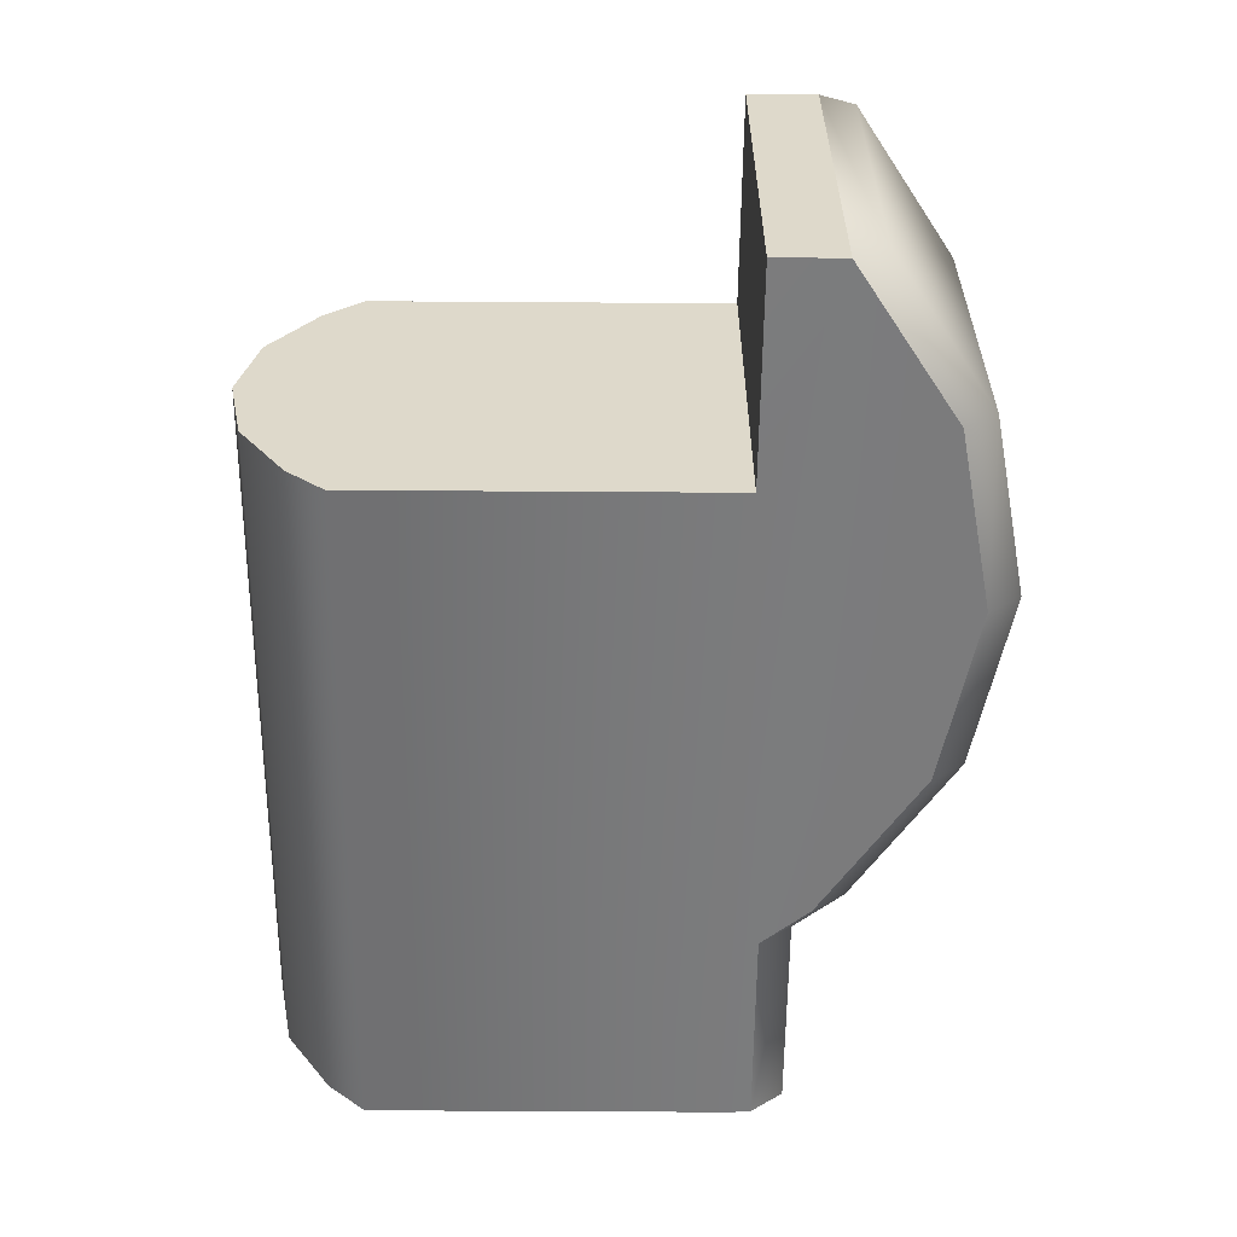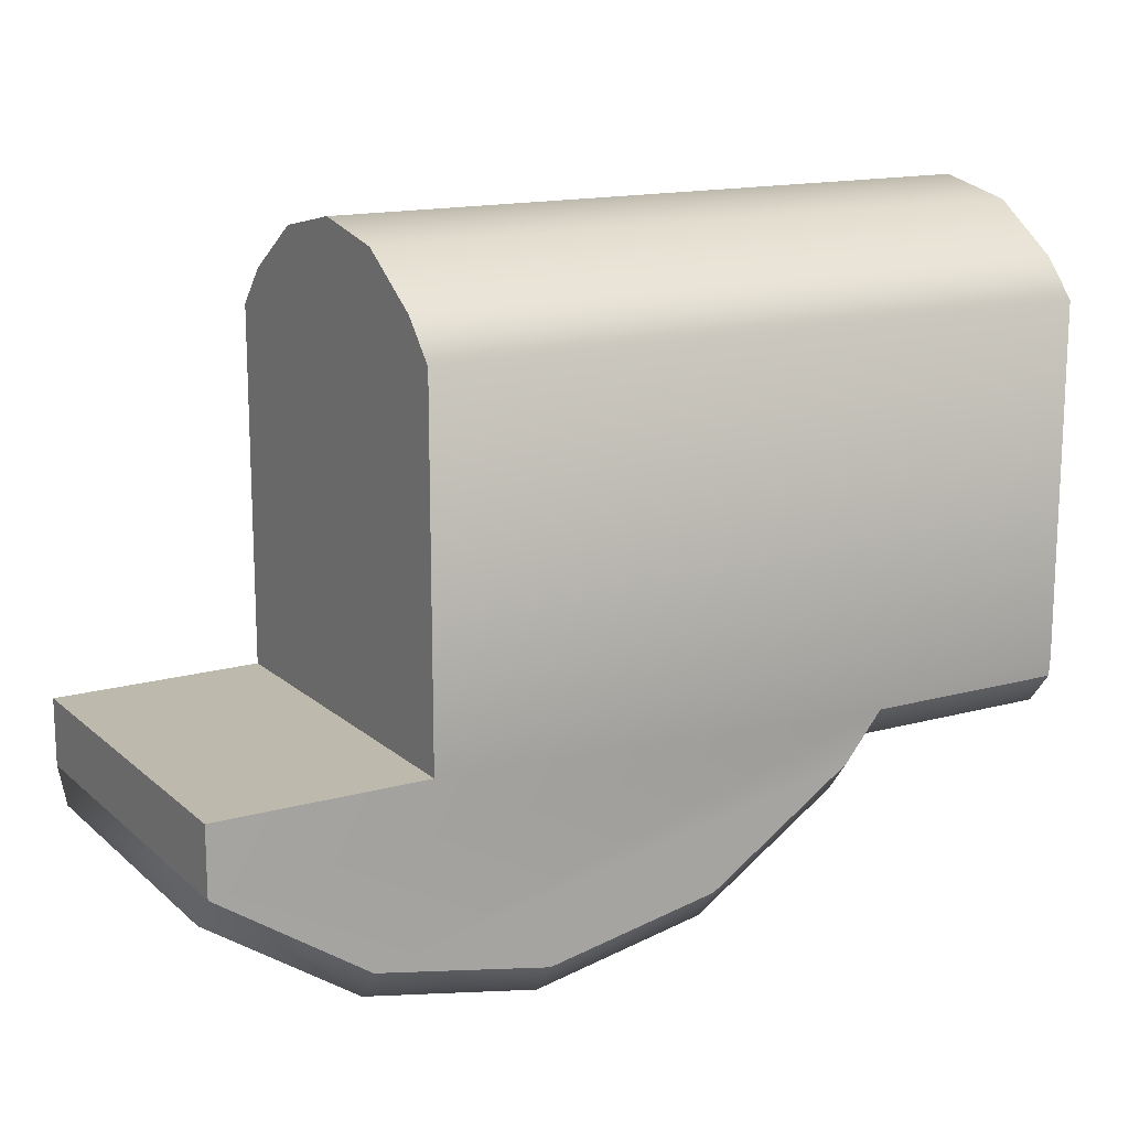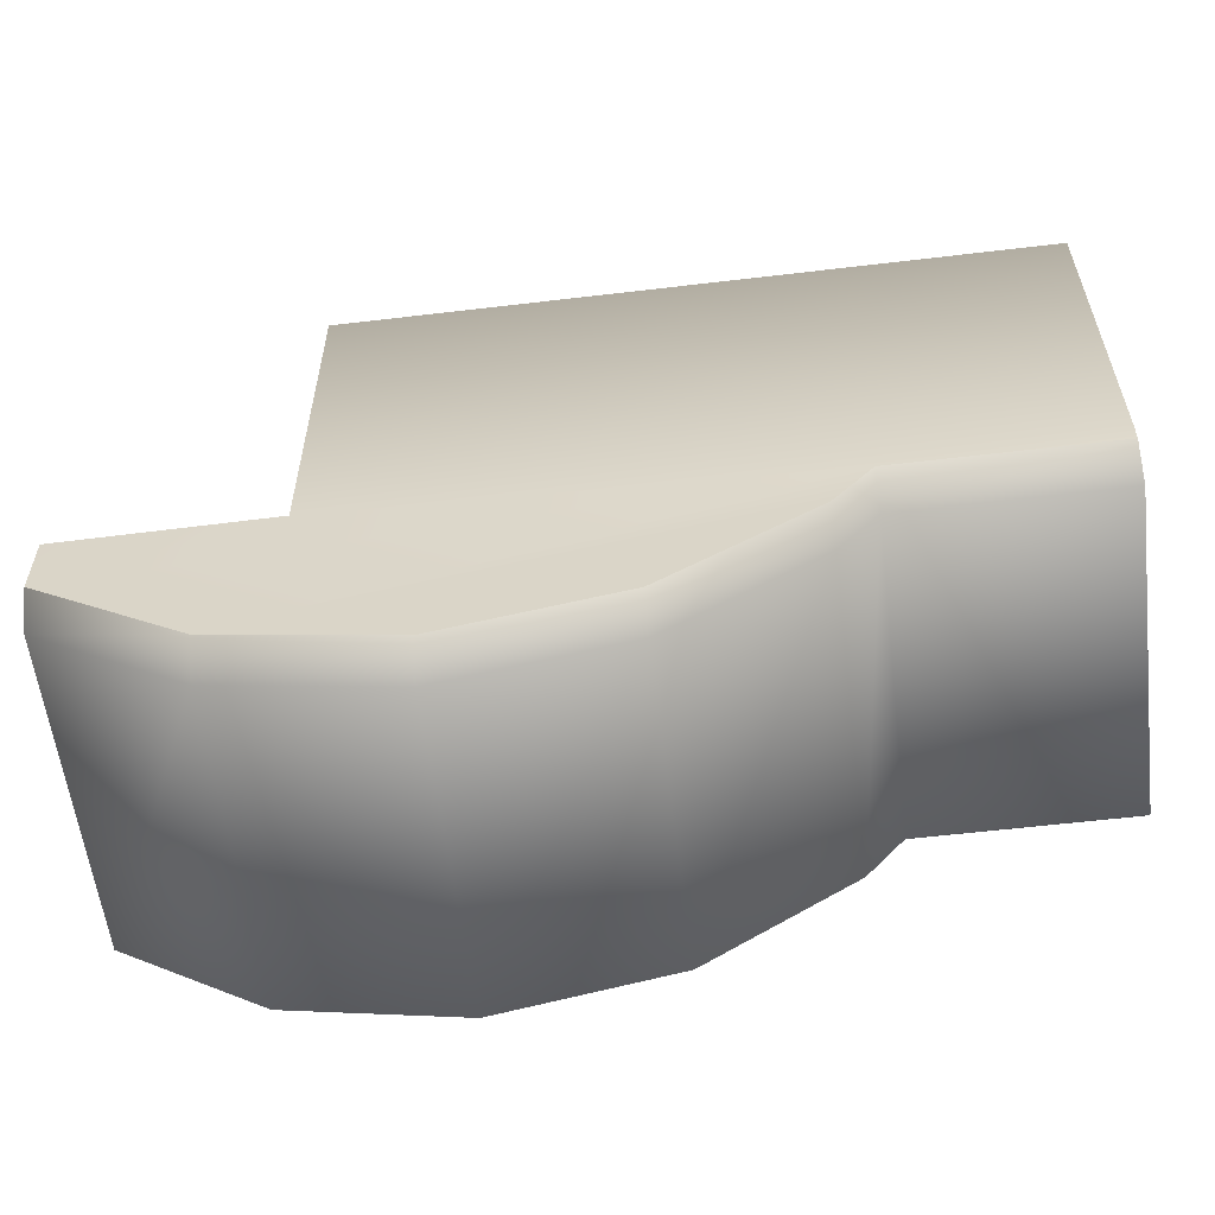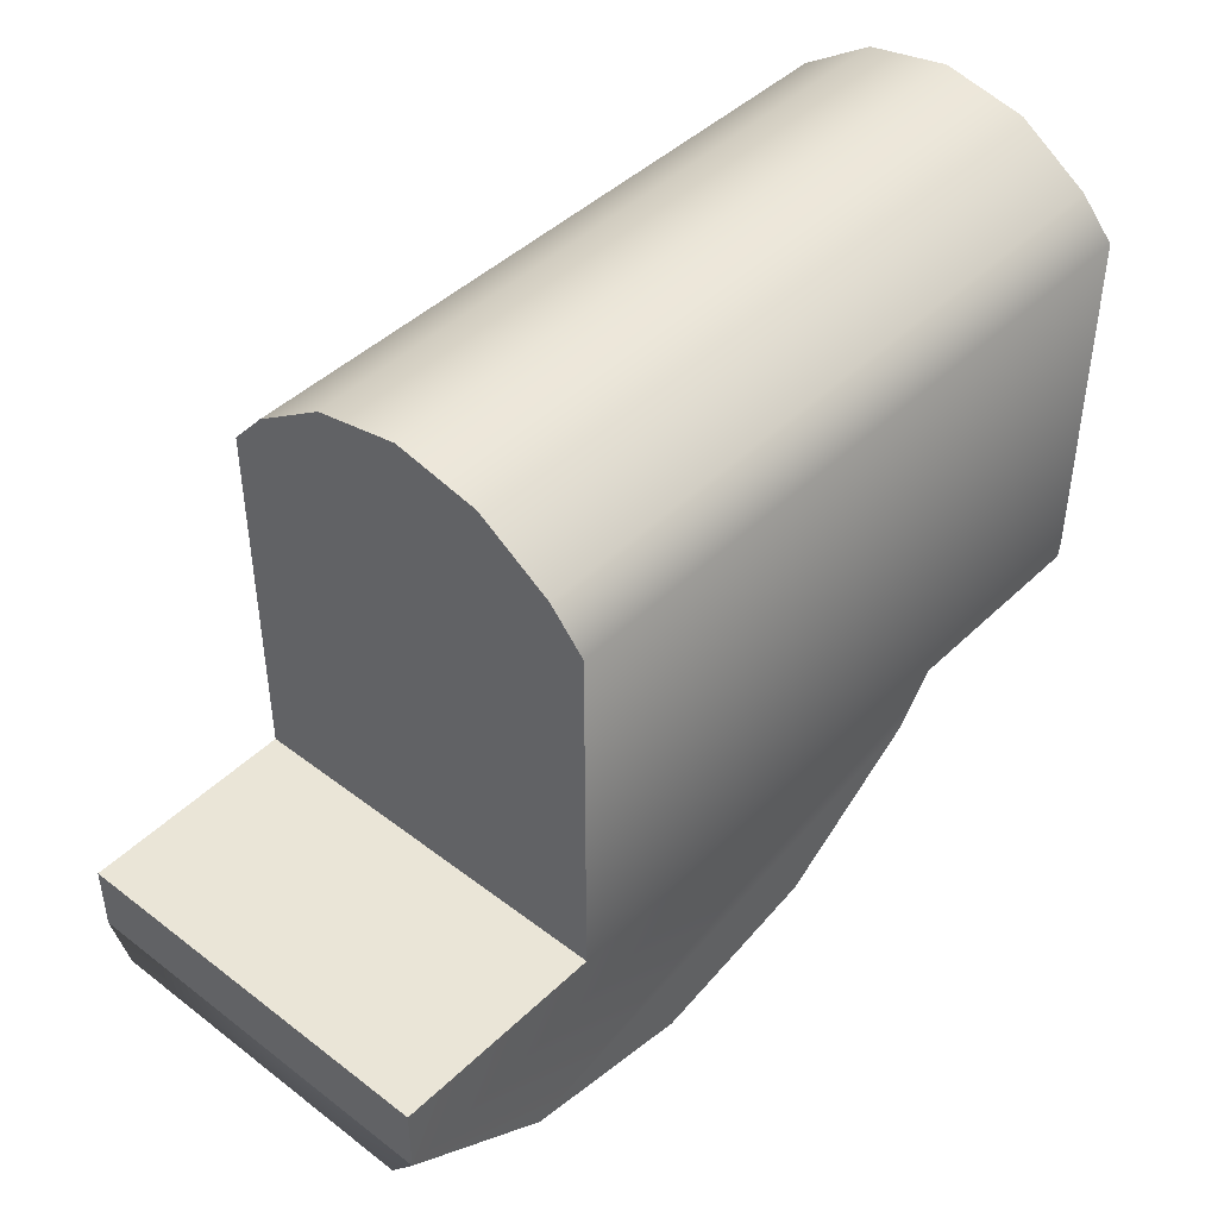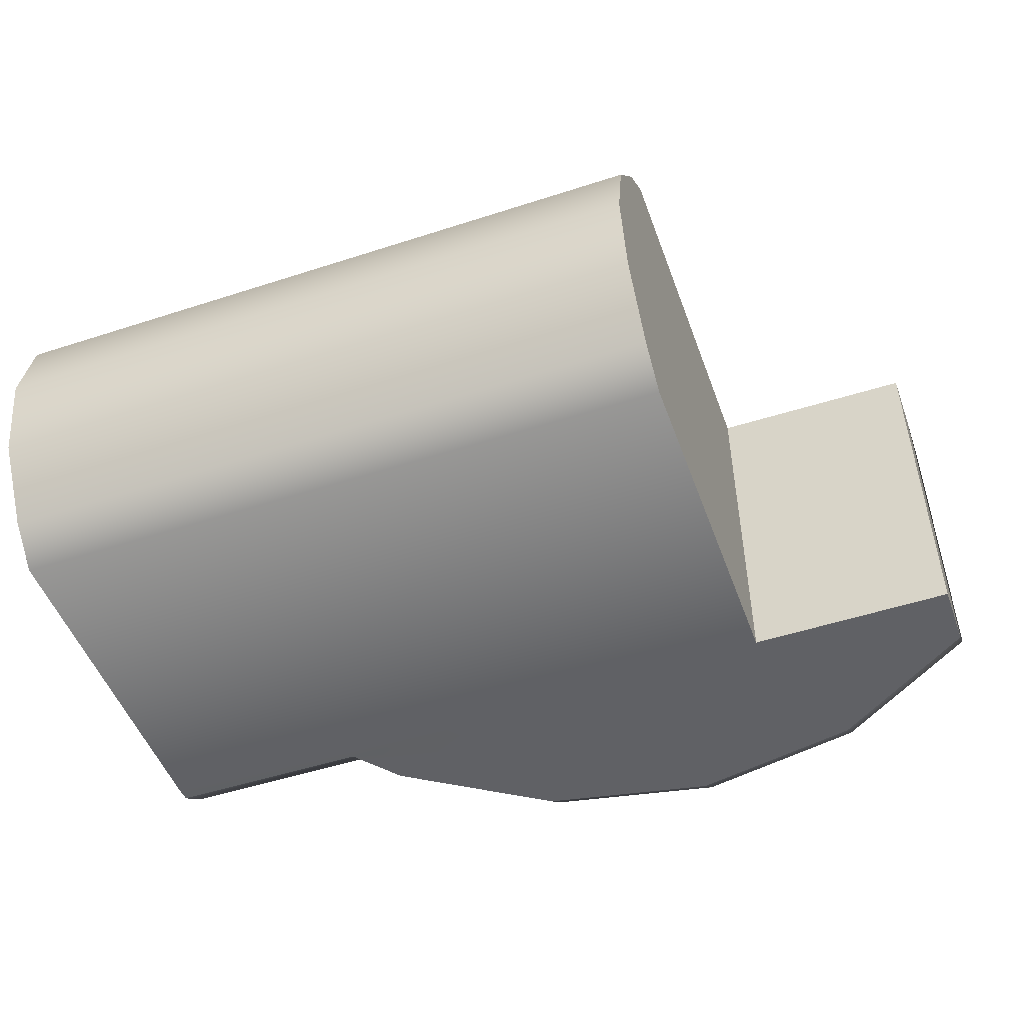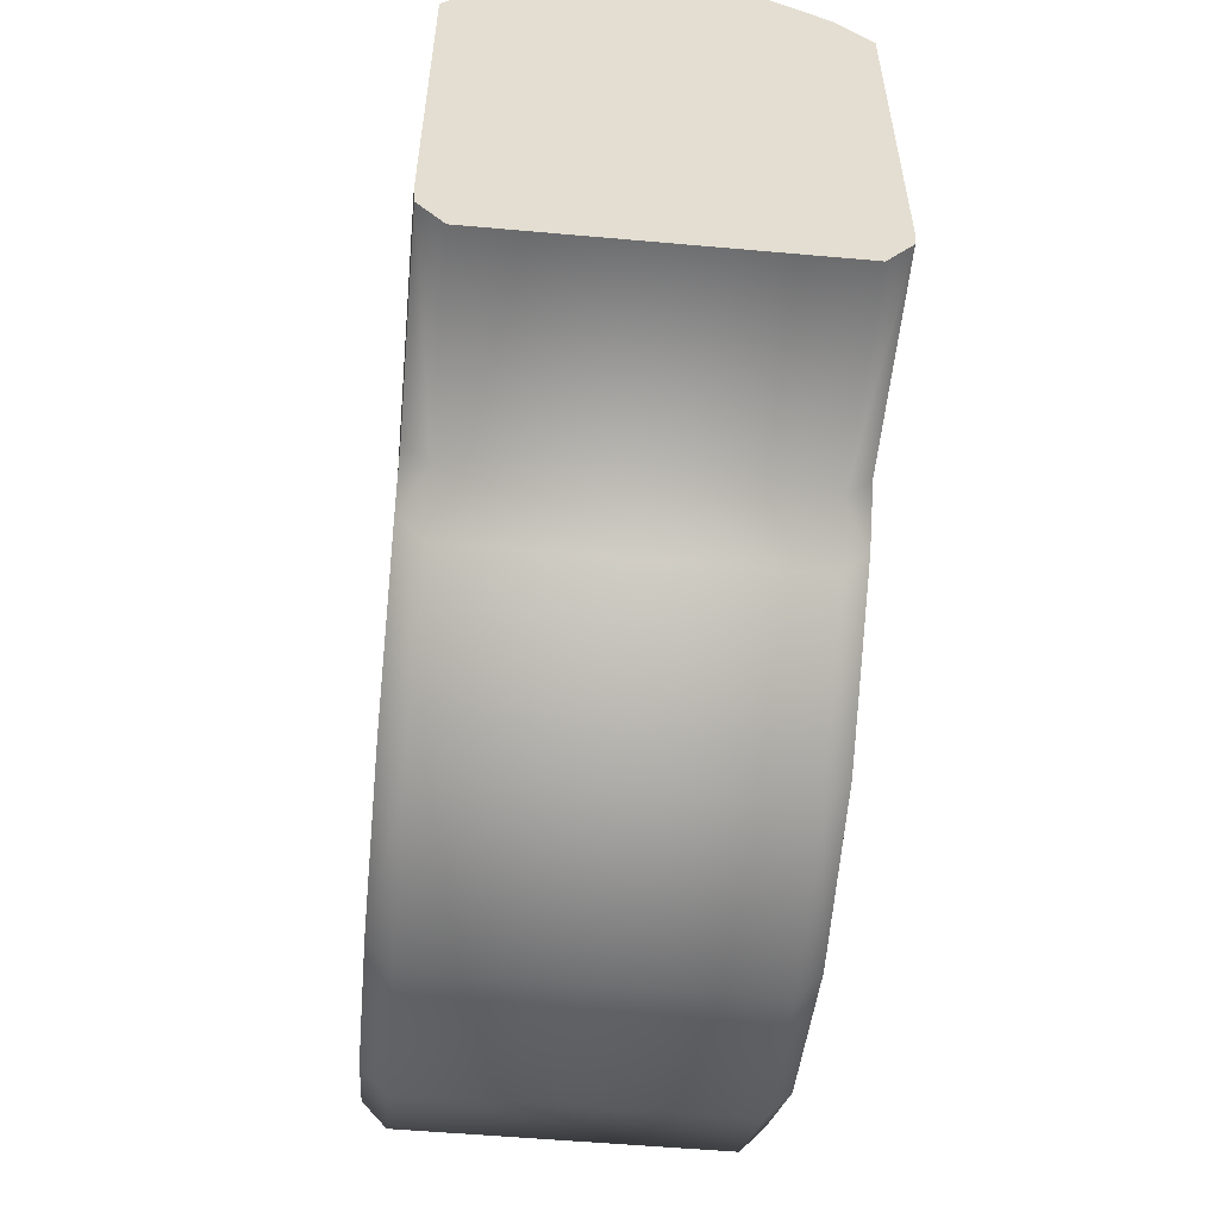
<metadata>
{"format":"obj","ext":"obj","renderer":"f3d","projection":"perspective","resolution":1024,"background":"white","views":[{"elev":-58.4,"azim":89.6,"up":"+Y"},{"elev":15.2,"azim":149.7,"up":"+Z"},{"elev":-58.1,"azim":-173.0,"up":"+Z"},{"elev":44.3,"azim":131.8,"up":"+Z"},{"elev":-50.0,"azim":19.7,"up":"+Y"},{"elev":-54.7,"azim":-95.4,"up":"+Z"}]}
</metadata>
<code>
o LHipRoll_Mesh.009
v -42.7 -11.15 13.03
v -42.7 -13.65 10.2
v 8.6 -13.65 10.2
v 8.6 -11.15 13.03
v -42.7 -5.826 16.59
v 8.6 -5.826 16.59
v -42.7 0.4588 17.84
v 8.6 0.4588 17.84
v -42.7 6.743 16.59
v 8.6 6.743 16.59
v -42.7 12.07 13.03
v 8.6 12.07 13.03
v -42.7 14.57 10.2
v 8.6 14.57 10.2
v -42.7 -13.65 -16.4
v 8.6 -13.65 -16.4
v 8.6 14.57 -16.4
v -42.7 14.57 -16.4
v -24.18 12.56 -23.87
v -27.1 12.56 -20.27
v -27.1 14.46 -17.87
v -24.18 14.46 -21.47
v -13.09 12.56 -31.28
v -13.09 14.46 -28.88
v -1e-06 12.56 -33.89
v -1e-06 14.46 -31.49
v 13.09 12.56 -31.28
v 13.09 14.46 -28.88
v 24.18 12.56 -23.87
v 24.18 14.46 -21.47
v -42.7 12.56 -20.27
v -42.7 14.46 -17.87
v -24.18 14.46 -21.47
v 13.09 14.46 -28.88
v -1e-06 14.46 -31.49
v -13.09 14.46 -28.88
v -27.1 14.46 -17.87
v 24.18 14.46 -21.47
v -42.7 14.46 -17.87
v -42.7 -11.64 -20.27
v -27.1 -11.64 -20.27
v -27.1 -13.54 -17.87
v -42.7 -13.54 -17.87
v 24.18 -11.64 -23.87
v 24.18 -13.54 -21.47
v 13.09 -13.54 -28.88
v 13.09 -11.64 -31.28
v -2e-06 -13.54 -31.49
v -2e-06 -11.64 -33.89
v -13.09 -13.54 -28.88
v -13.09 -11.64 -31.28
v -24.18 -13.54 -21.47
v -24.18 -11.64 -23.87
v -42.7 -13.54 -17.87
v -27.1 -13.54 -17.87
v -2e-06 -13.54 -31.49
v 13.09 -13.54 -28.88
v -24.18 -13.54 -21.47
v -13.09 -13.54 -28.88
v 24.18 -13.54 -21.47
v -42.7 12.56 -20.27
v -42.7 -11.64 -20.27
v -42.7 -13.54 -17.87
v -42.7 14.46 -17.87
v -42.7 -13.65 -16.4
v -42.7 14.57 -16.4
v -42.7 -13.65 10.2
v -42.7 14.57 10.2
v -42.7 -11.15 13.03
v -42.7 12.07 13.03
v -42.7 -5.826 16.59
v -42.7 6.743 16.59
v -42.7 0.4588 17.84
v 8.6 -13.65 10.2
v 8.6 -13.65 -16.4
v 8.6 14.57 -16.4
v 8.6 14.57 10.2
v 8.6 12.07 13.03
v 8.6 -11.15 13.03
v 8.6 6.743 16.59
v 8.6 -5.826 16.59
v 8.6 0.4588 17.84
v 24.18 -13.54 -21.47
v 24.18 14.46 -21.47
v 24.18 14.46 -16.47
v 24.18 -13.54 -16.47
v 8.6 -13.65 -16.4
v 24.18 -13.54 -16.47
v 24.18 14.46 -16.47
v 8.6 14.57 -16.4
v 24.18 -13.54 -16.47
v 24.18 14.46 -16.47
f 1 2 4
f 2 3 4
f 5 1 6
f 1 4 6
f 7 5 8
f 5 6 8
f 9 7 10
f 7 8 10
f 11 9 12
f 9 10 12
f 13 11 14
f 11 12 14
f 3 2 15
f 3 15 16
f 13 14 18
f 14 17 18
f 19 20 22
f 20 21 22
f 23 19 24
f 19 22 24
f 25 23 26
f 23 24 26
f 27 25 26
f 27 26 28
f 29 27 28
f 29 28 30
f 21 20 32
f 20 31 32
f 33 34 35
f 33 35 36
f 33 37 34
f 37 38 34
f 17 37 18
f 37 39 18
f 40 41 43
f 41 42 43
f 44 45 46
f 44 46 47
f 47 46 48
f 47 48 49
f 49 48 51
f 48 50 51
f 51 50 53
f 50 52 53
f 53 52 41
f 52 42 41
f 23 25 49
f 23 49 51
f 25 27 49
f 27 47 49
f 27 29 44
f 27 44 47
f 19 23 51
f 19 51 53
f 20 19 53
f 20 53 41
f 20 41 31
f 41 40 31
f 15 54 55
f 15 55 16
f 56 57 58
f 56 58 59
f 55 58 57
f 55 57 60
f 61 62 63
f 61 63 64
f 65 66 64
f 65 64 63
f 67 68 65
f 68 66 65
f 67 69 70
f 67 70 68
f 69 71 70
f 71 72 70
f 71 73 72
f 74 75 76
f 74 76 77
f 74 77 78
f 74 78 79
f 79 78 81
f 78 80 81
f 81 80 82
f 29 30 44
f 30 45 44
f 83 84 86
f 84 85 86
f 87 88 89
f 87 89 90
f 55 60 16
f 60 91 16
f 37 17 38
f 17 92 38

</code>
